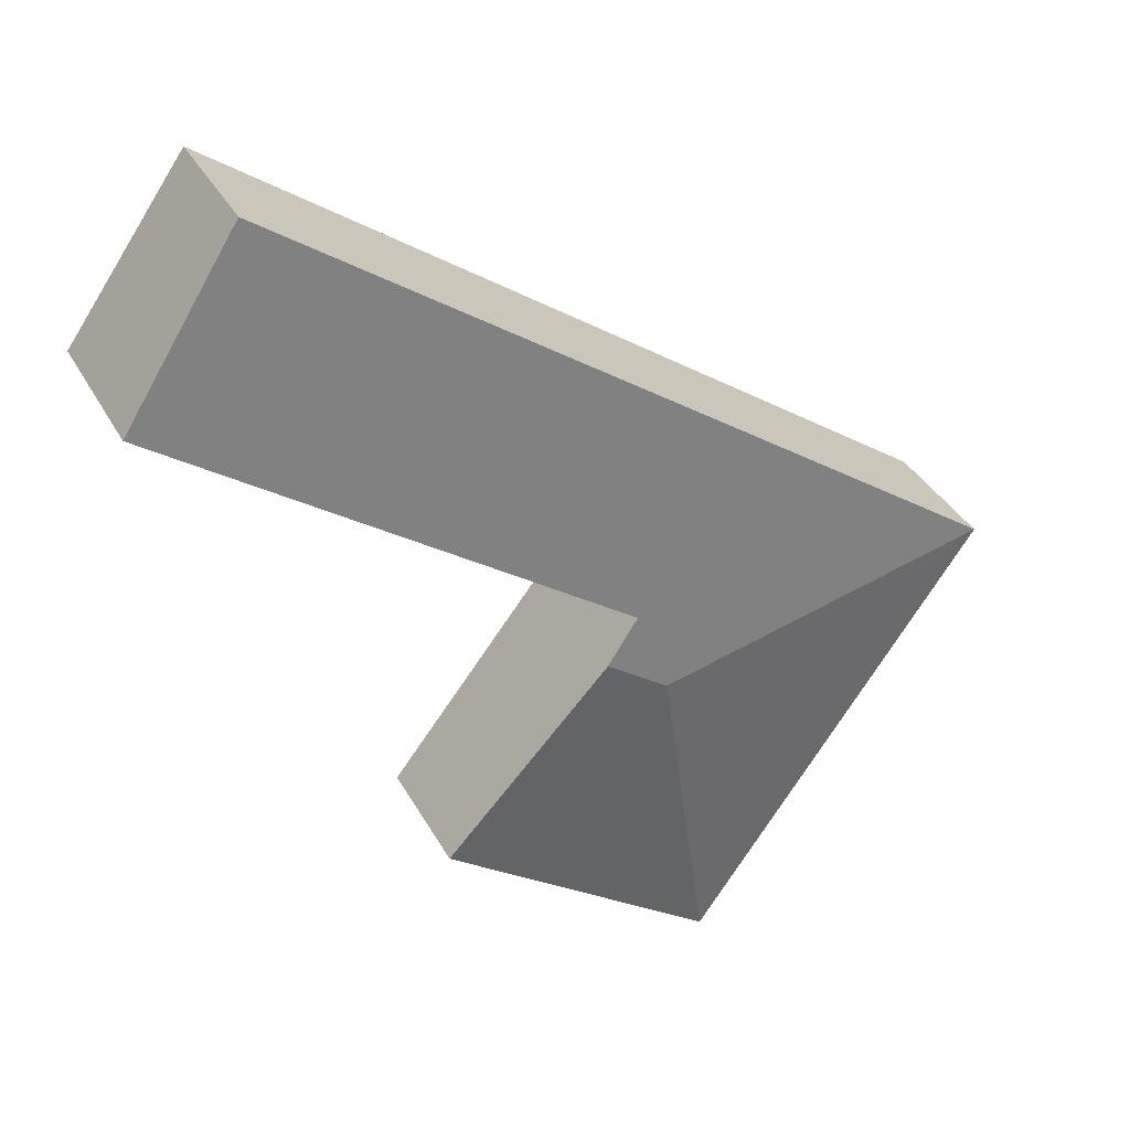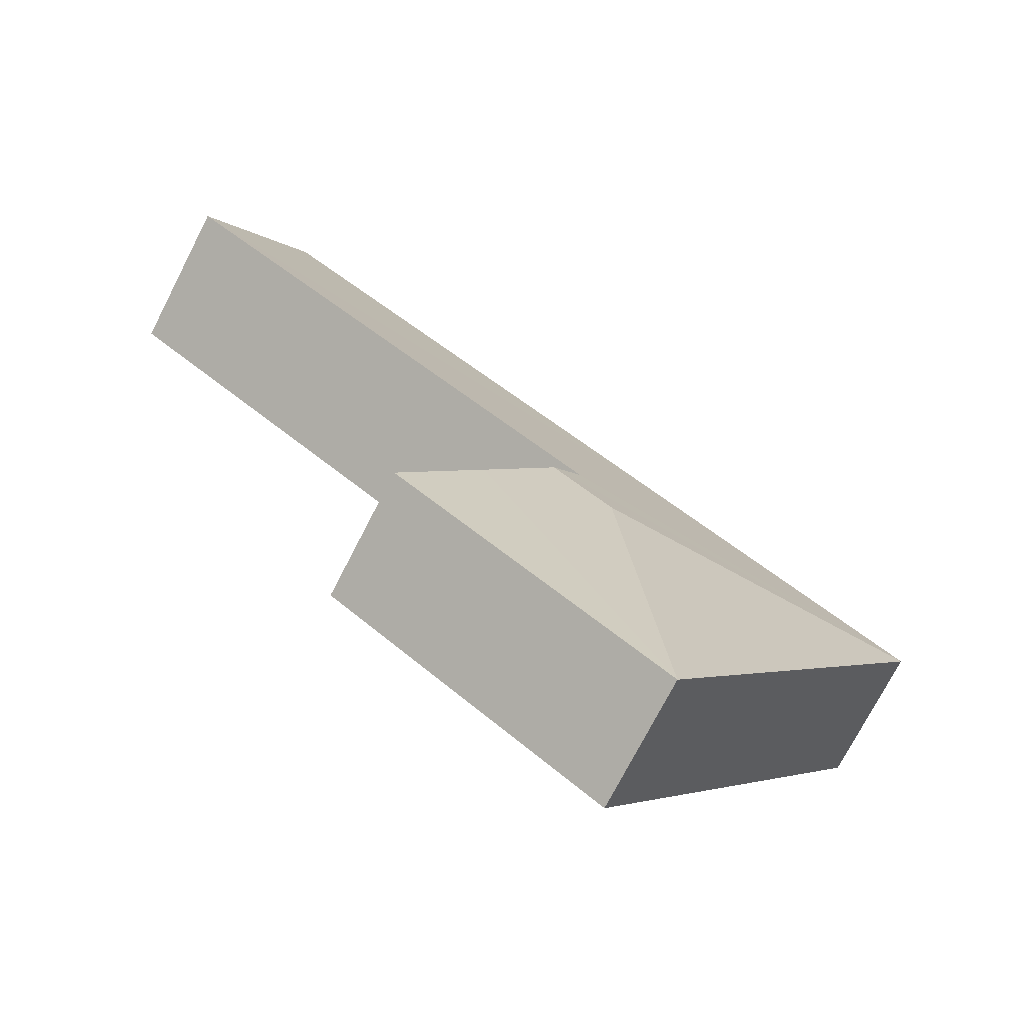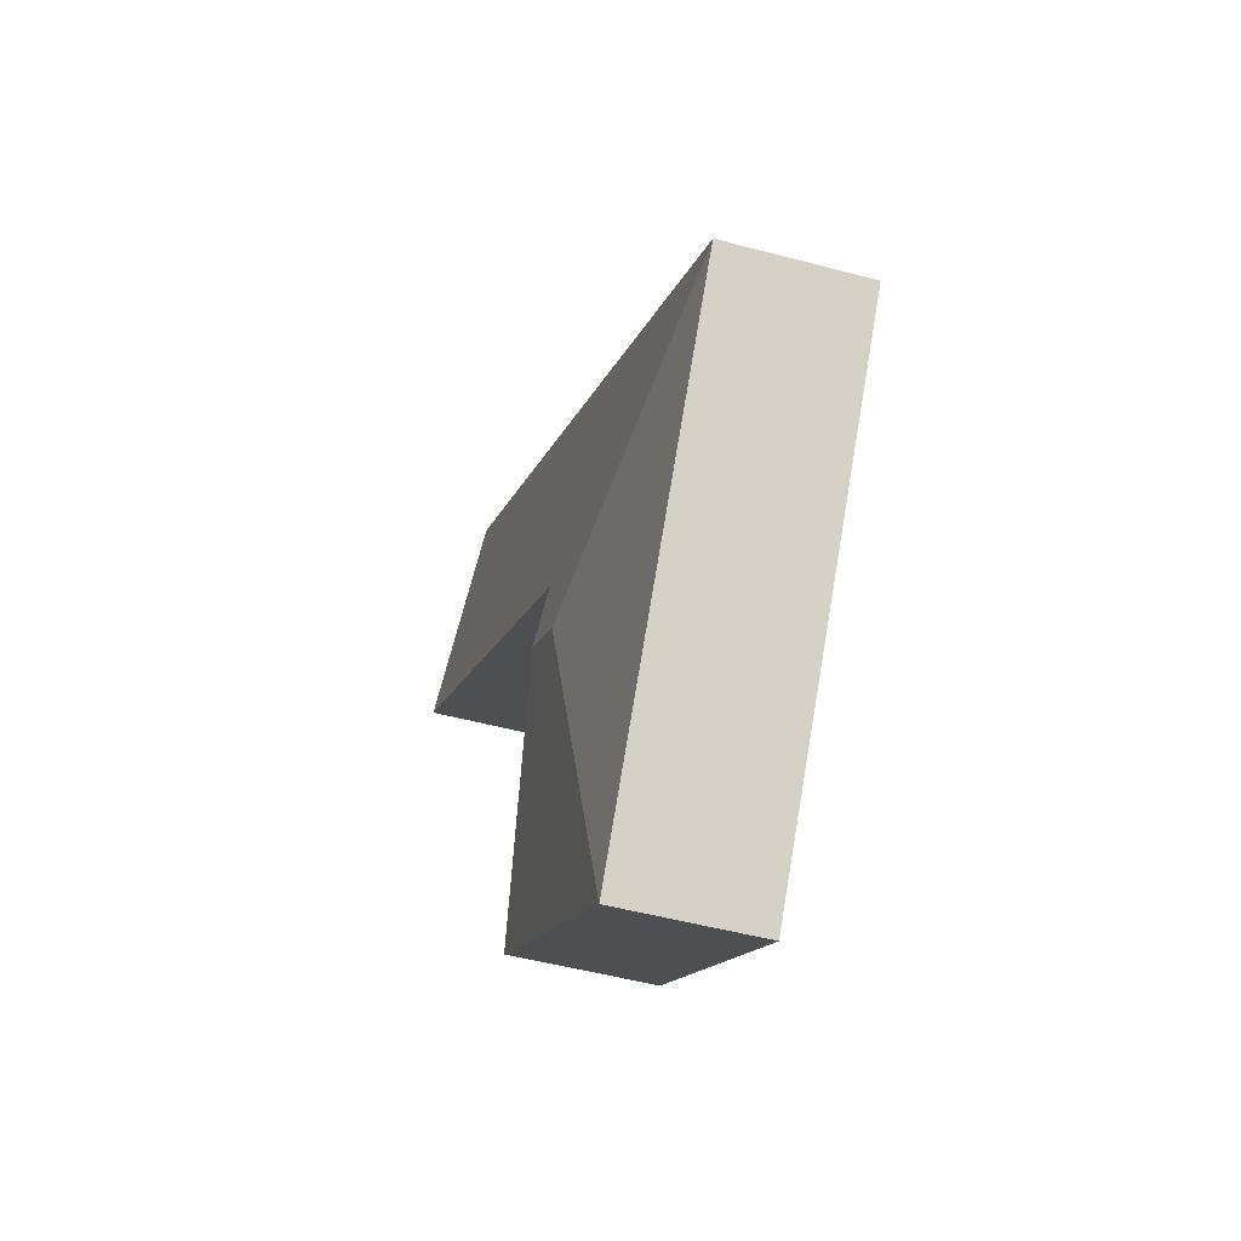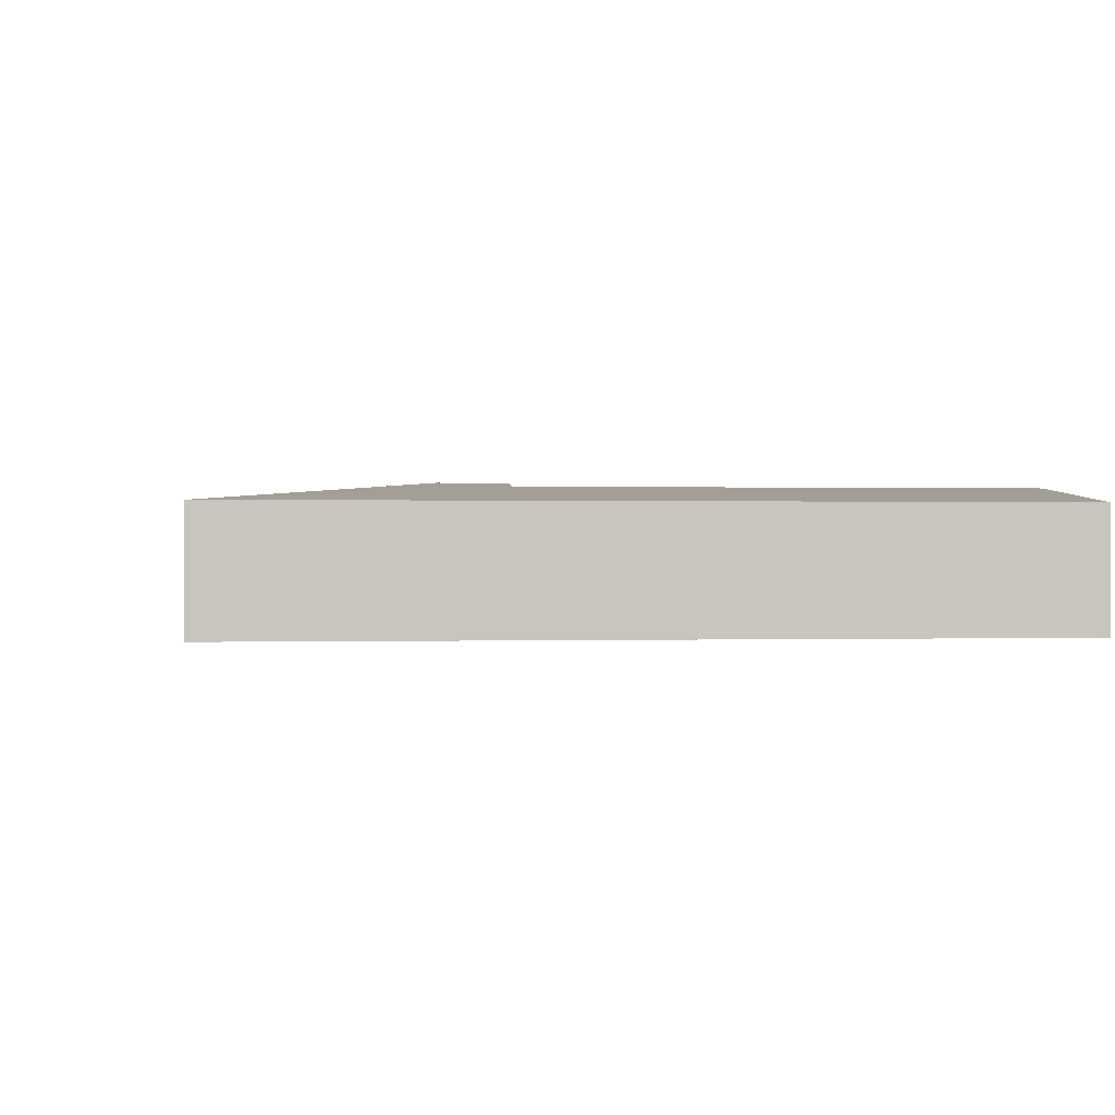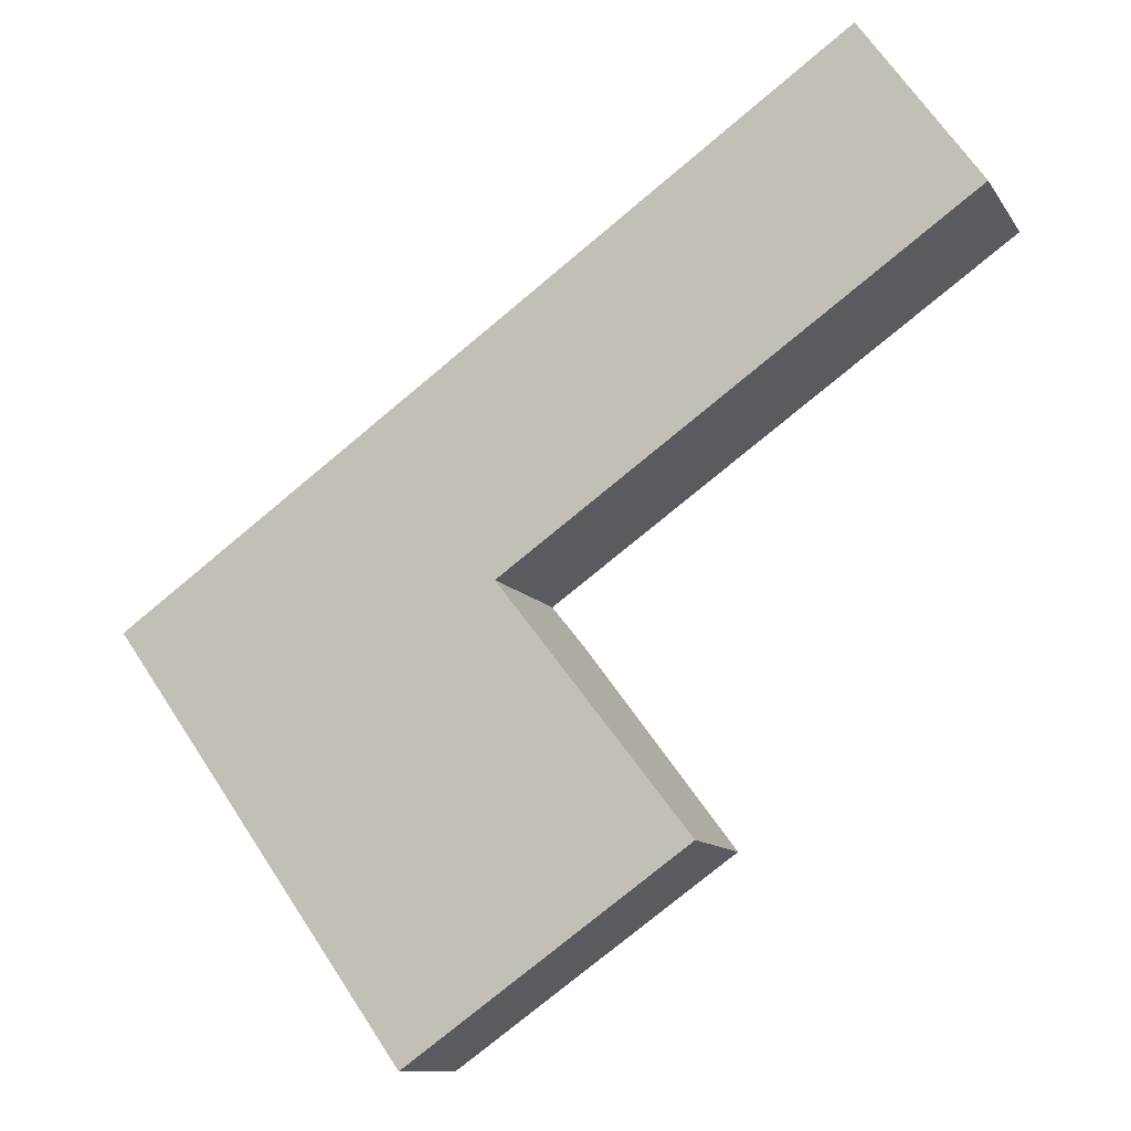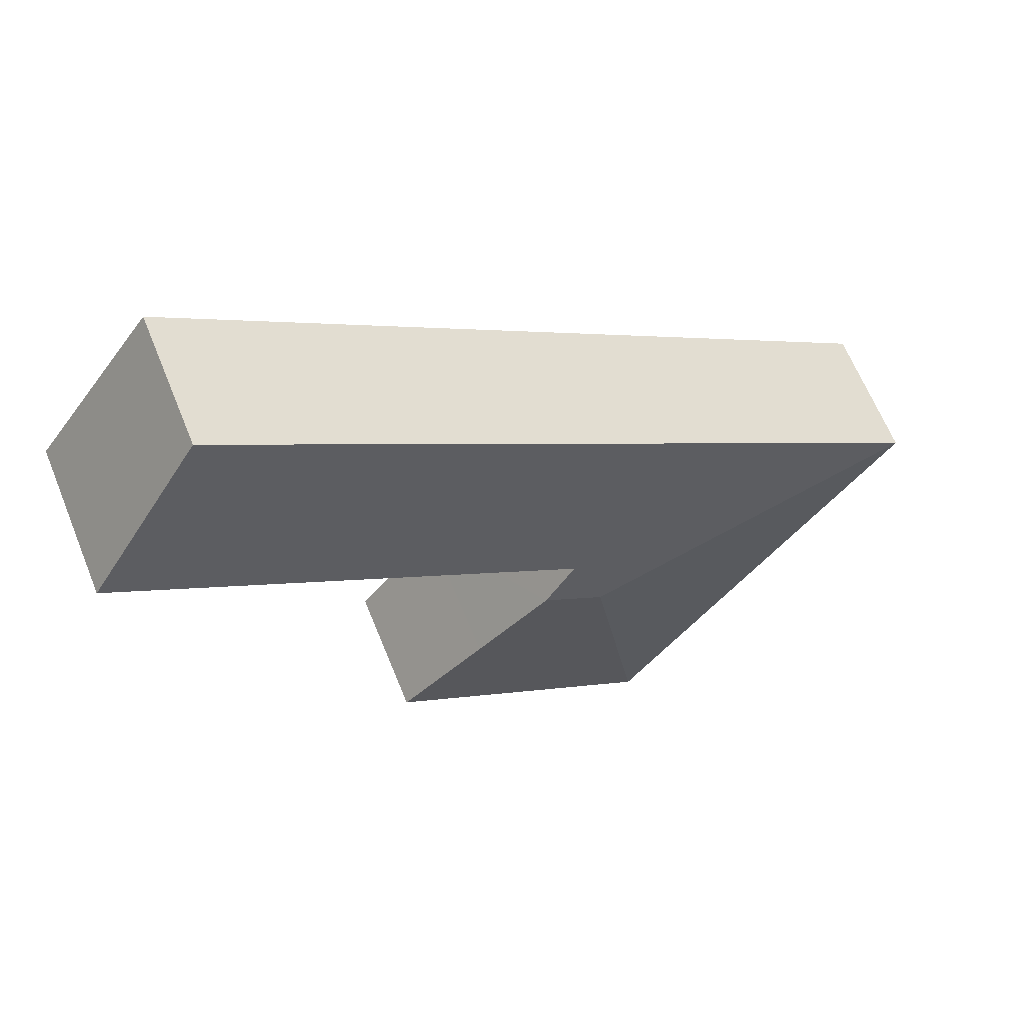
<metadata>
{"format":"obj","ext":"obj","renderer":"f3d","projection":"perspective","resolution":1024,"background":"white","views":[{"elev":36.0,"azim":154.6,"up":"+Z"},{"elev":-73.6,"azim":152.8,"up":"+Z"},{"elev":-49.2,"azim":-106.6,"up":"+Z"},{"elev":0.1,"azim":-42.5,"up":"+Y"},{"elev":-11.0,"azim":20.0,"up":"+Z"},{"elev":64.0,"azim":158.0,"up":"+Z"}]}
</metadata>
<code>
v  4.049 1.796 -0.687
v  3.362 1.52 -4.737
v  0 1.52 9.307e-17
v  9.702 1.739 4.058
v  3.138 1.52 2.228
v  8.367 1.52 5.939
v  4.462 1.738 0.362
v  4.391 1.738 0.312
v  4.771 1.796 -0.175
v  5.594 1.669 -1.233
v  6.5 1.52 -2.509
v  6.557 1.52 -2.469
v  6.557 1.512e-16 -2.469
v  5.594 7.55e-17 -1.233
v  4.771 1.072e-17 -0.175
v  4.391 -1.91e-17 0.312
v  9.702 -2.485e-16 4.058
v  8.367 -3.637e-16 5.939
v  3.362 2.901e-16 -4.737
v  6.5 1.536e-16 -2.509
v  4.462 -2.217e-17 0.362
v  0 0 0
v  3.138 -1.364e-16 2.228
g defaultobject
f 1 2 3
f 4 5 6
f 5 4 7
f 5 7 3
f 3 7 8
f 3 8 9
f 3 9 1
f 9 2 1
f 2 9 10
f 2 10 11
f 11 10 12
f 10 13 12
f 13 10 14
f 14 10 9
f 14 9 8
f 14 8 15
f 15 8 16
f 6 17 4
f 17 6 18
f 13 11 12
f 11 13 2
f 2 13 19
f 19 13 20
f 17 7 4
f 7 17 21
f 7 21 8
f 8 21 16
f 19 3 2
f 3 19 22
f 22 5 3
f 5 22 23
f 5 23 6
f 6 23 18
f 18 16 17
f 21 17 16
f 22 19 23
f 16 23 19
f 18 23 16
f 15 16 19
f 14 15 19
f 20 14 19
f 13 14 20

</code>
